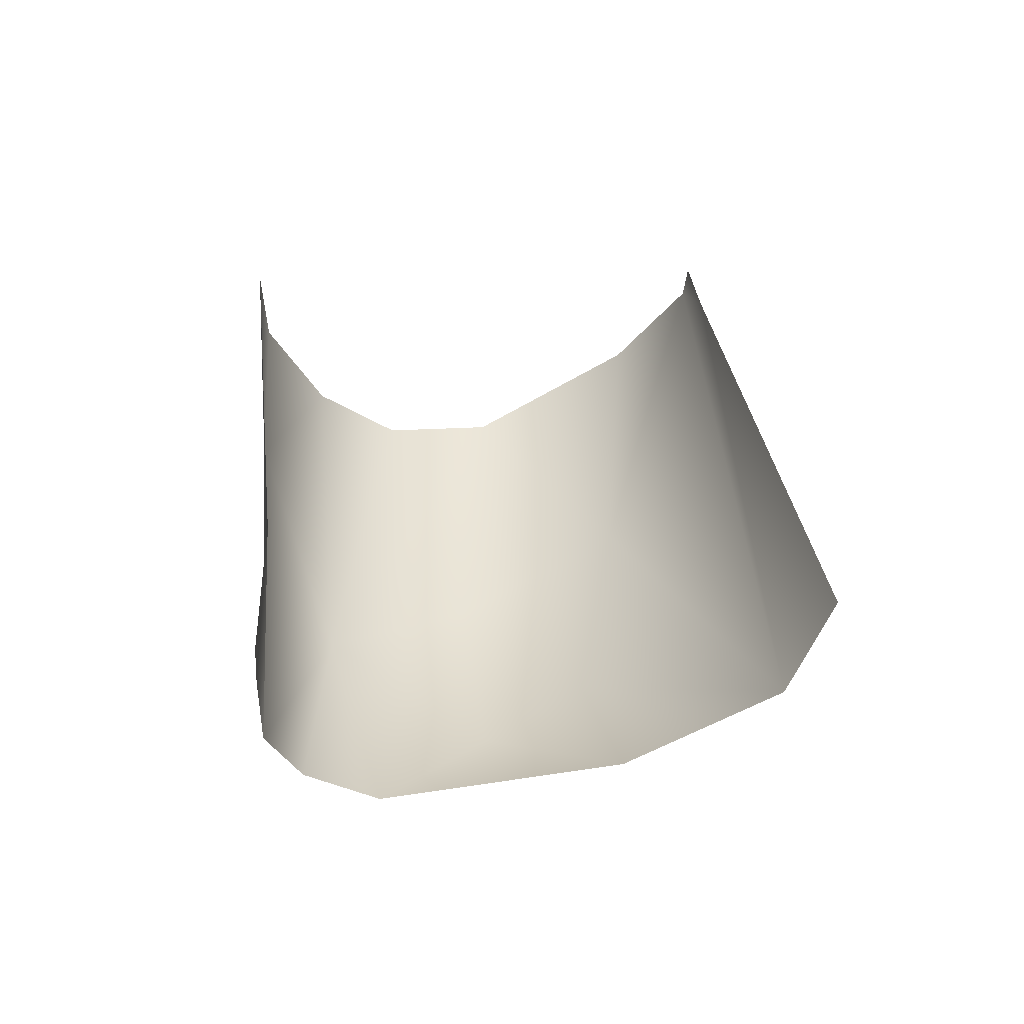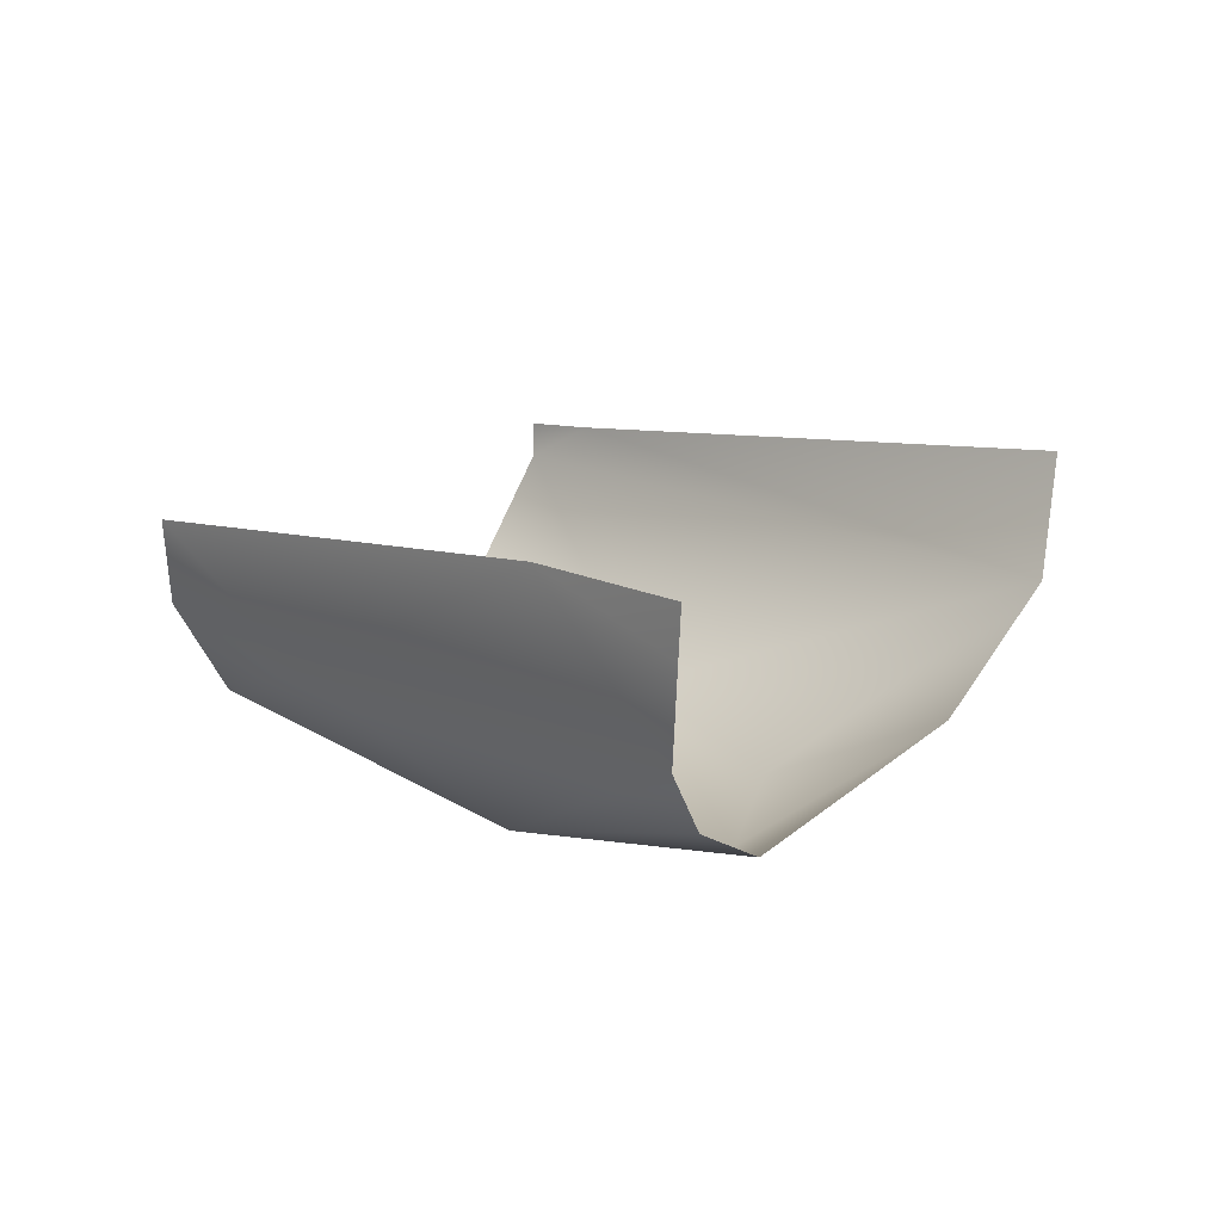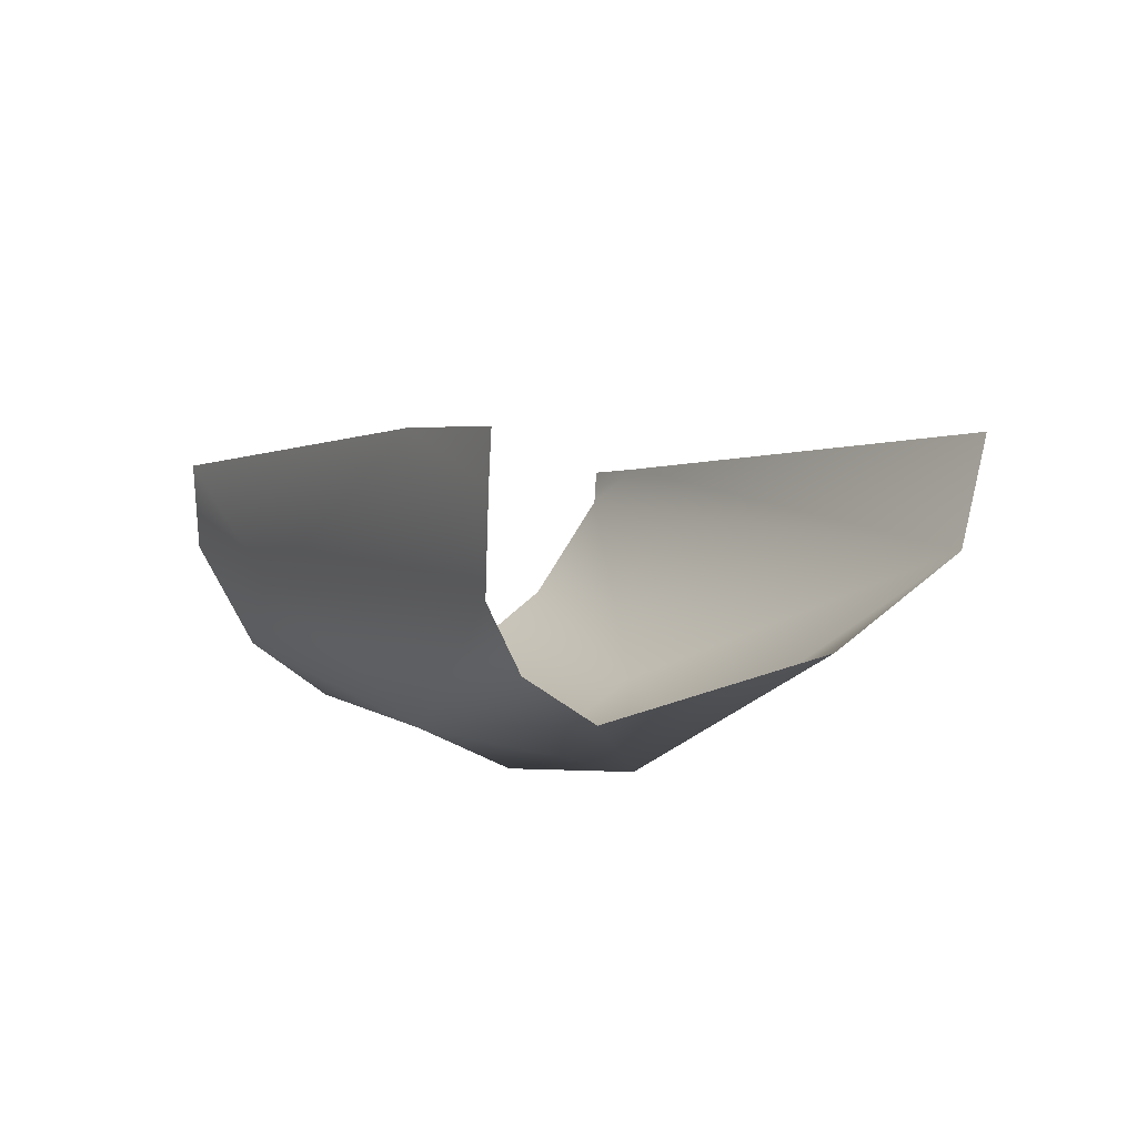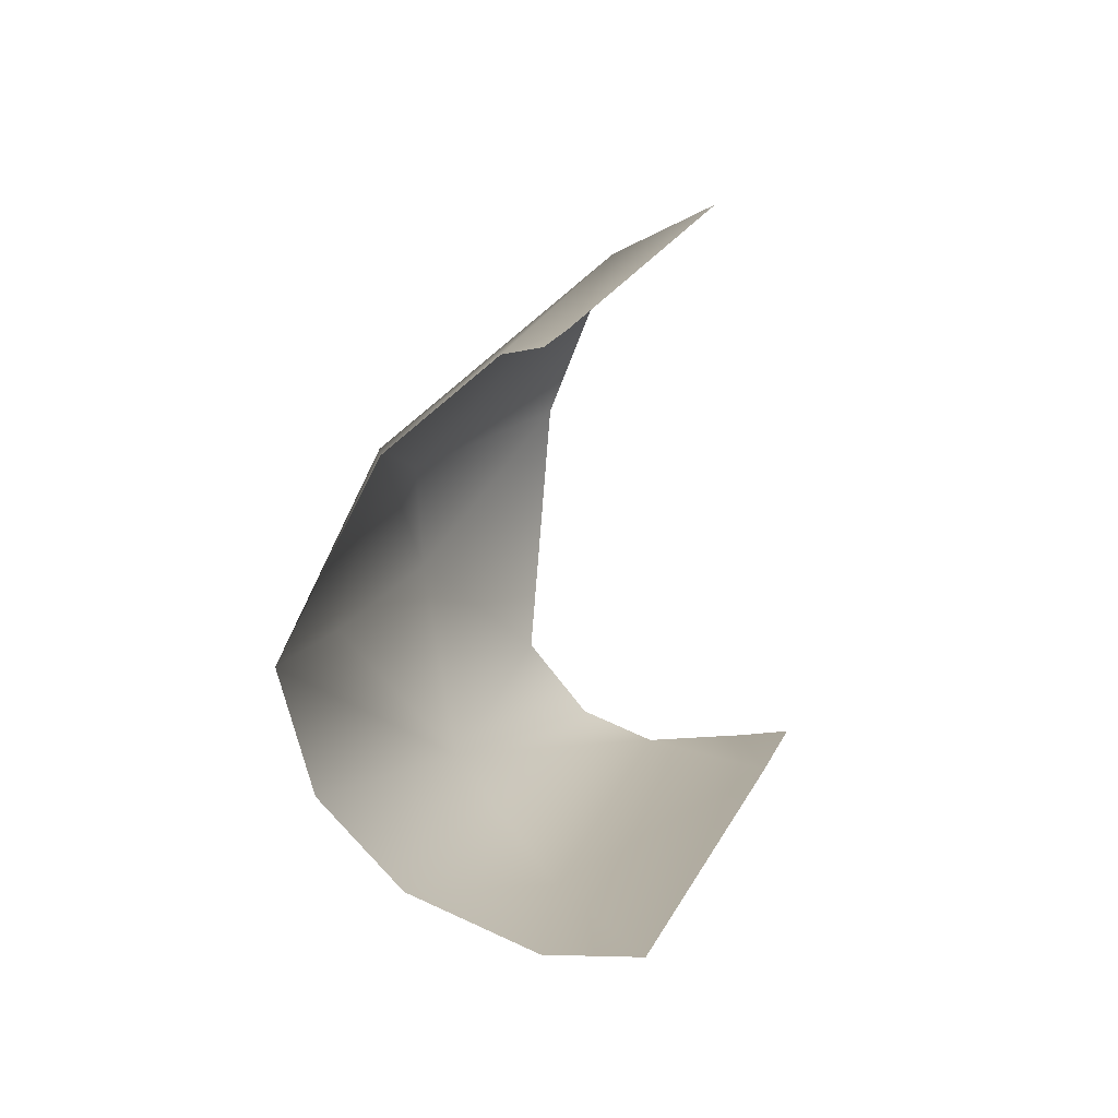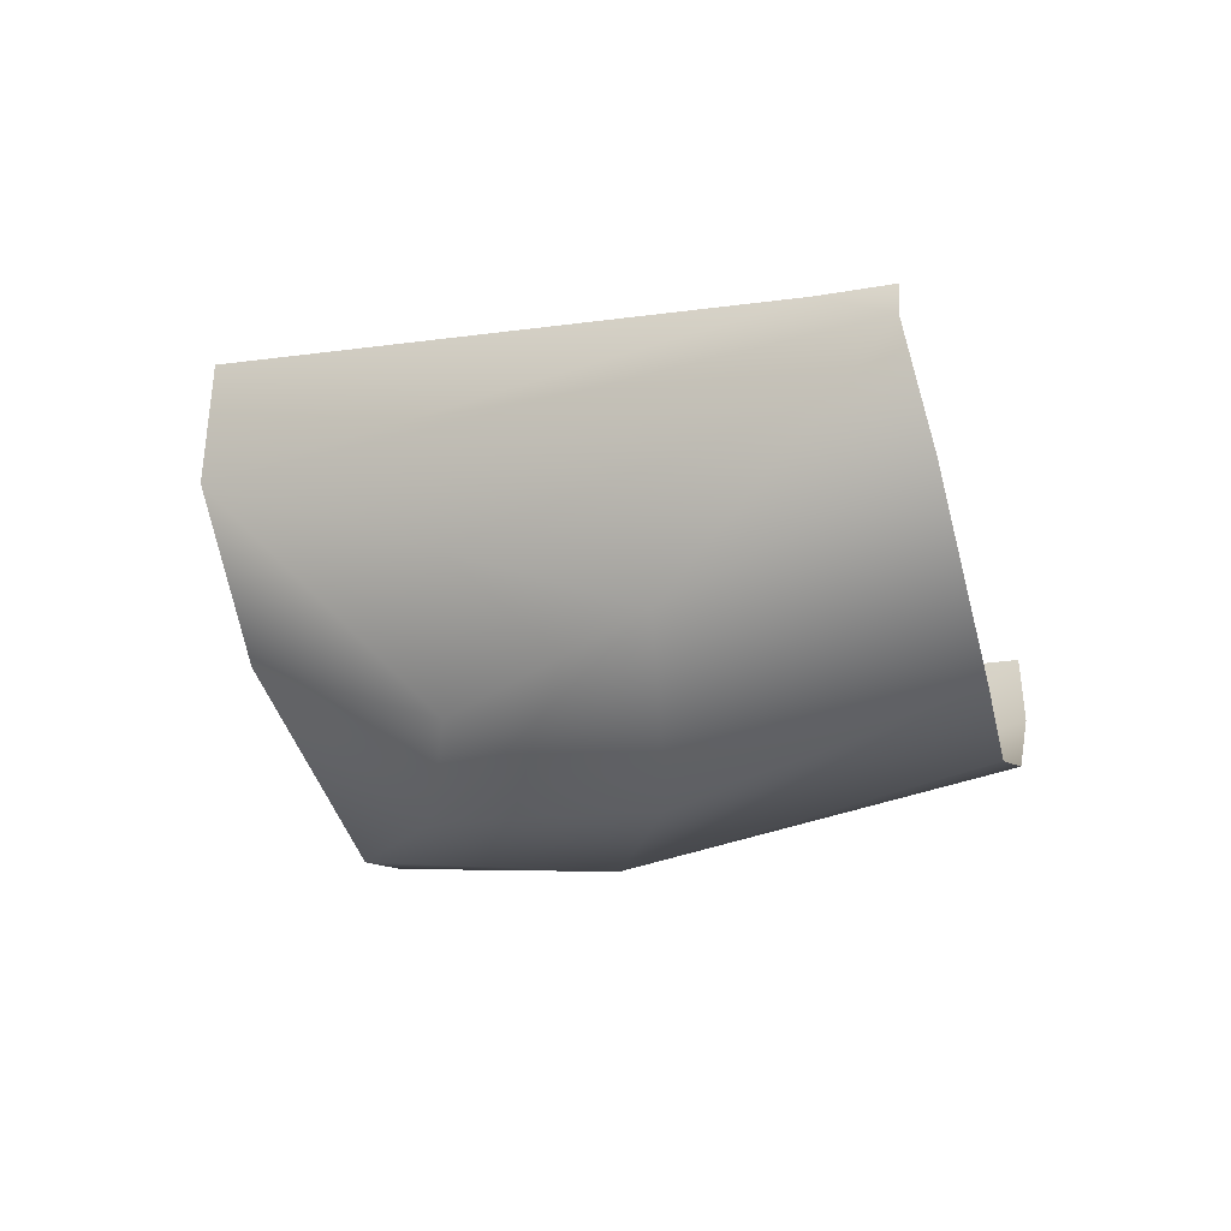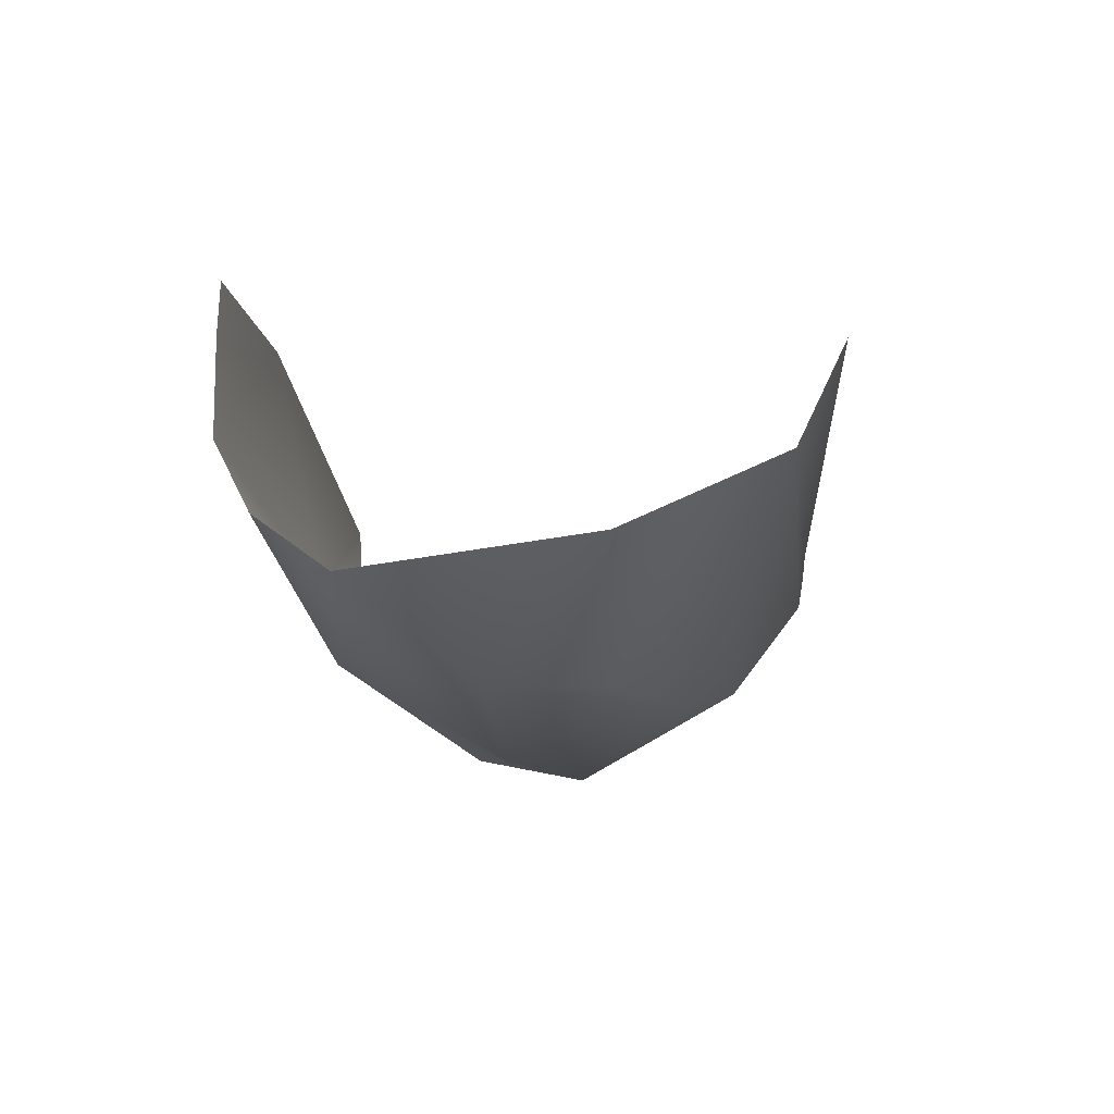
<metadata>
{"format":"obj","ext":"obj","renderer":"f3d","projection":"perspective","resolution":1024,"background":"white","views":[{"elev":48.5,"azim":-59.8,"up":"+Y"},{"elev":25.3,"azim":-100.9,"up":"+Y"},{"elev":12.0,"azim":-85.4,"up":"+Y"},{"elev":-22.7,"azim":94.8,"up":"+Z"},{"elev":-47.3,"azim":56.6,"up":"+Y"},{"elev":-8.8,"azim":-48.2,"up":"+Y"}]}
</metadata>
<code>
v 80.2 -10.35 -35.31
v 86.44 -11.53 -37.95
v 89.55 -7.739 -32.43
v 83.14 -11.87 -34.19
v 79.62 -8.853 -28.8
v 87.8 -11.9 -36.52
v 90.44 -8.555 -33.24
v 82.37 -8.508 -38.16
v 89.71 -10.23 -34.3
v 77.2 -9.403 -32.27
v 82.05 -10.86 -30.94
v 85.64 -10.9 -32.27
v 81.52 -7.606 -26.77
v 85.64 -10.37 -39.12
v 80.14 -10.97 -31.89
v 78.63 -5.301 -35.18
v 85.11 -7.026 -39.99
v 76.12 -4.879 -33.66
v 76.09 -5.714 -33.7
v 76.12 -7.341 -33.76
v 76.47 -8.497 -33.29
v 82.34 -5.82 -26.37
v 85.12 -8.488 -39.93
v 90.55 -7.984 -33.21
f 15 1 4
f 13 11 12
f 15 10 1
f 11 15 12
f 15 4 12
f 5 11 13
f 16 17 8
f 13 7 3
f 12 6 9
f 7 13 12
f 4 1 6
f 5 15 11
f 12 4 6
f 6 1 2
f 2 1 14
f 12 9 7
f 15 5 10
f 18 16 19
f 14 1 8
f 16 8 20
f 20 19 16
f 20 8 1
f 21 1 10
f 13 3 22
f 14 8 23
f 23 8 17
f 24 3 7
f 1 21 20

</code>
